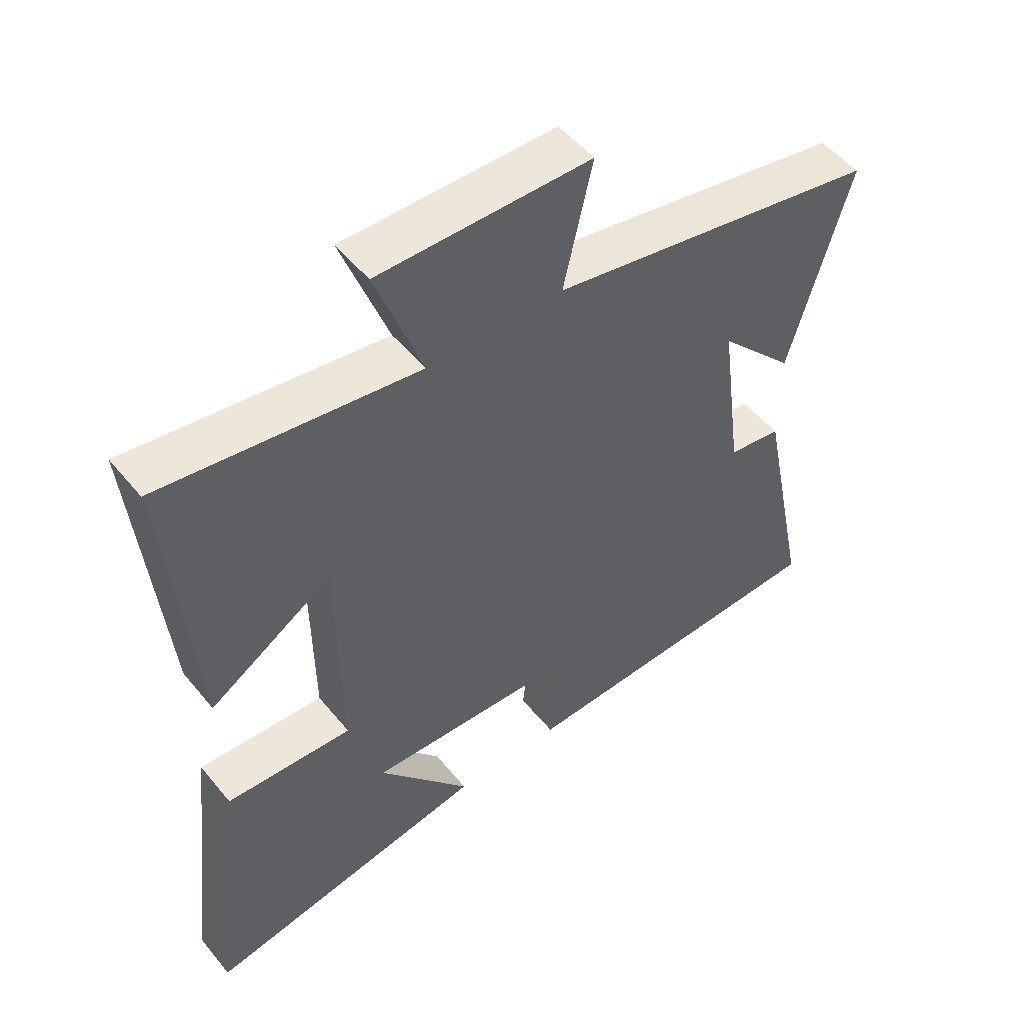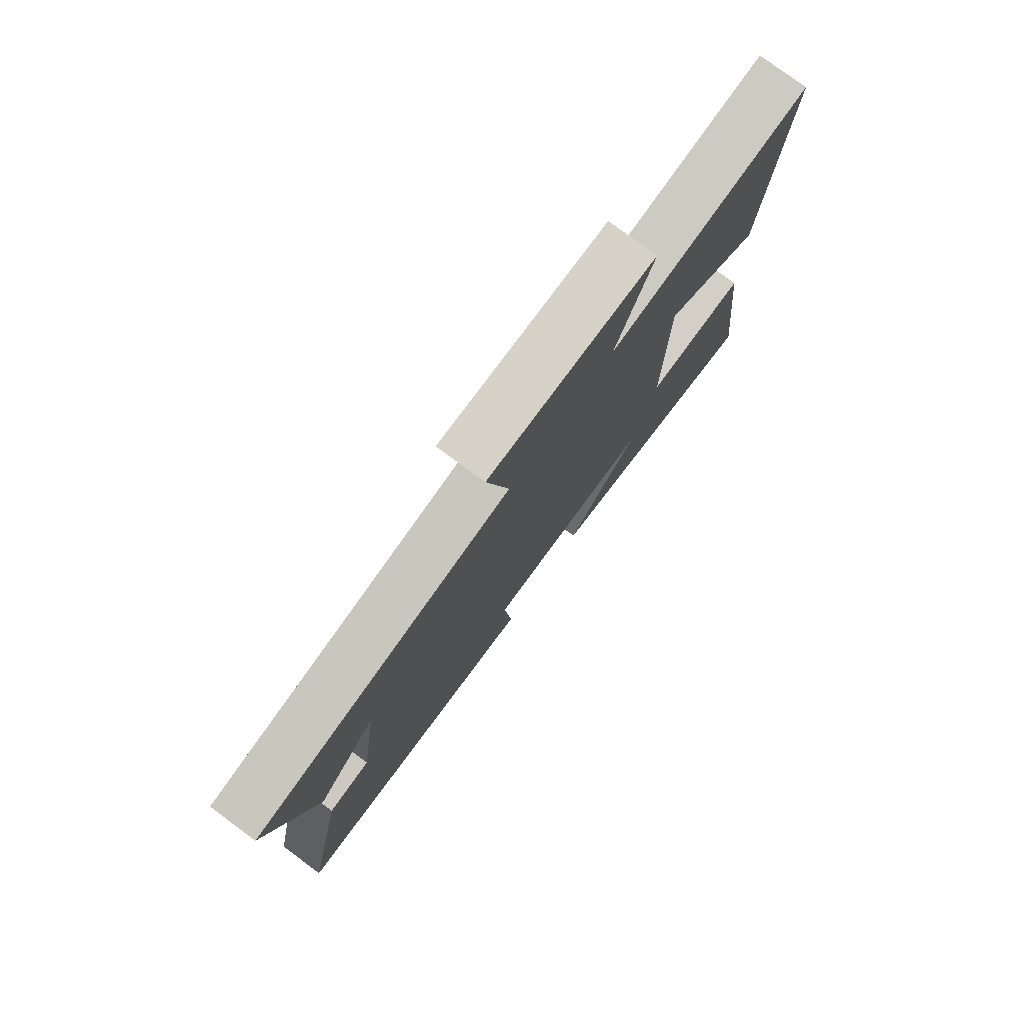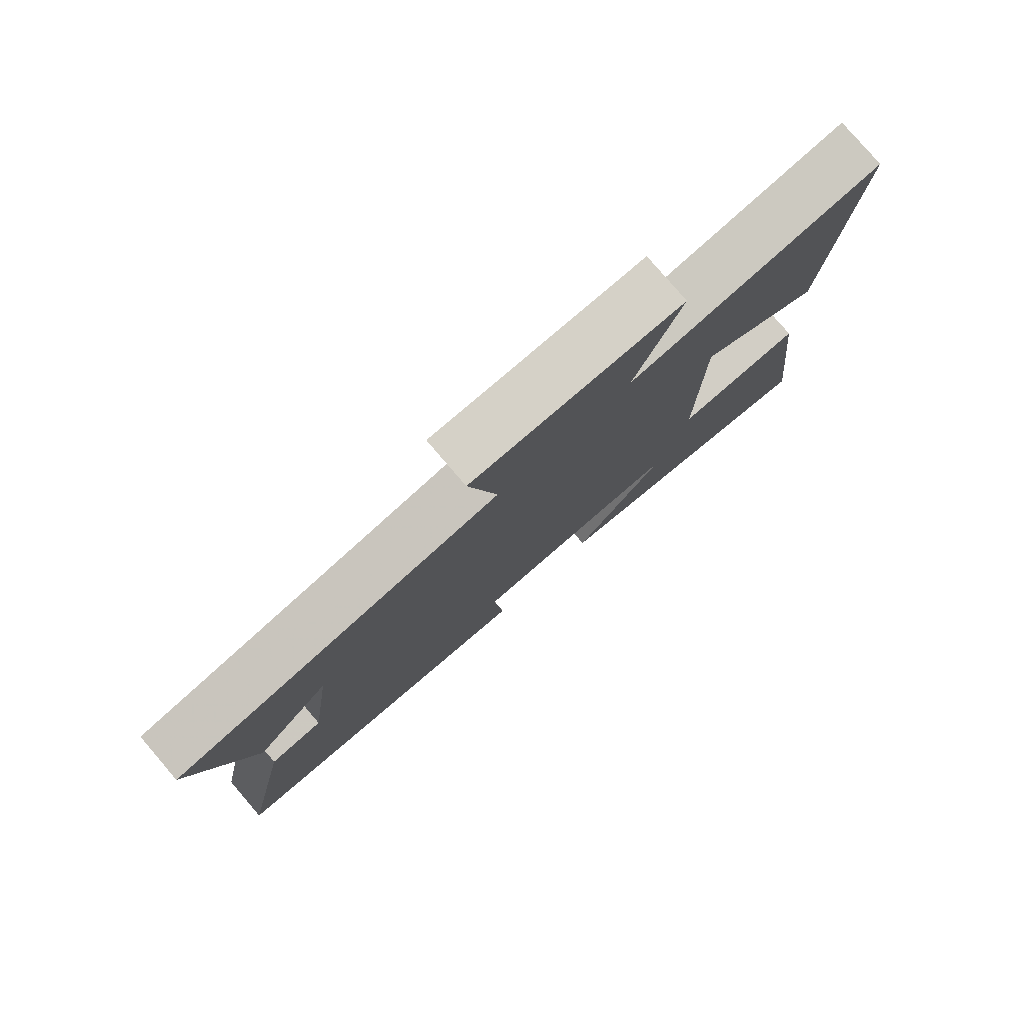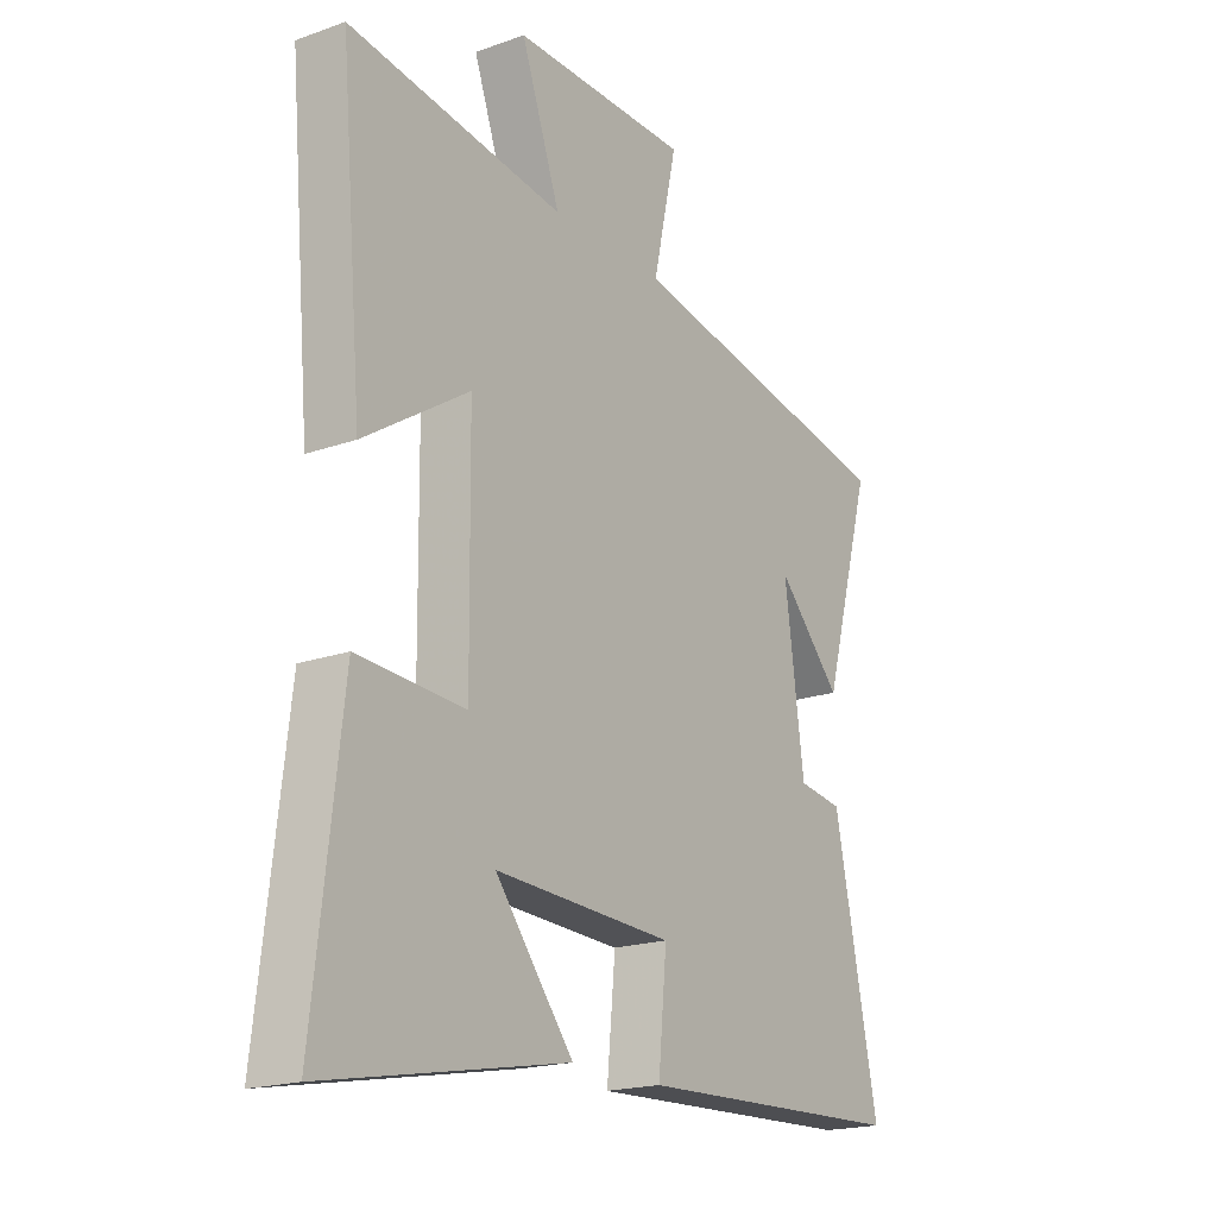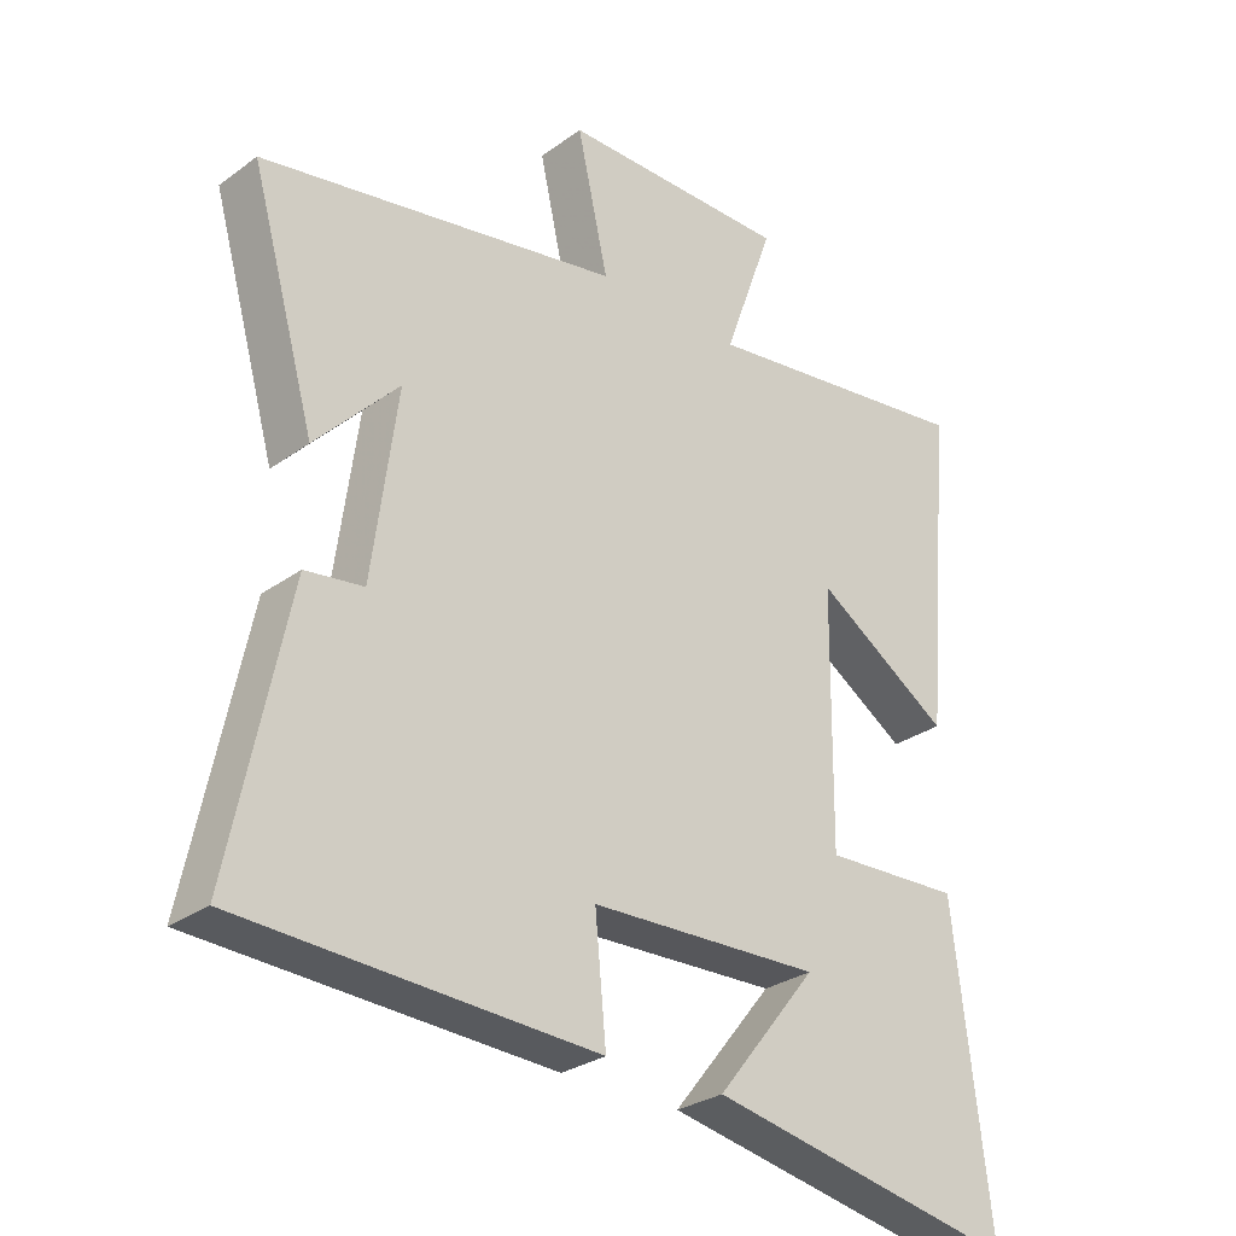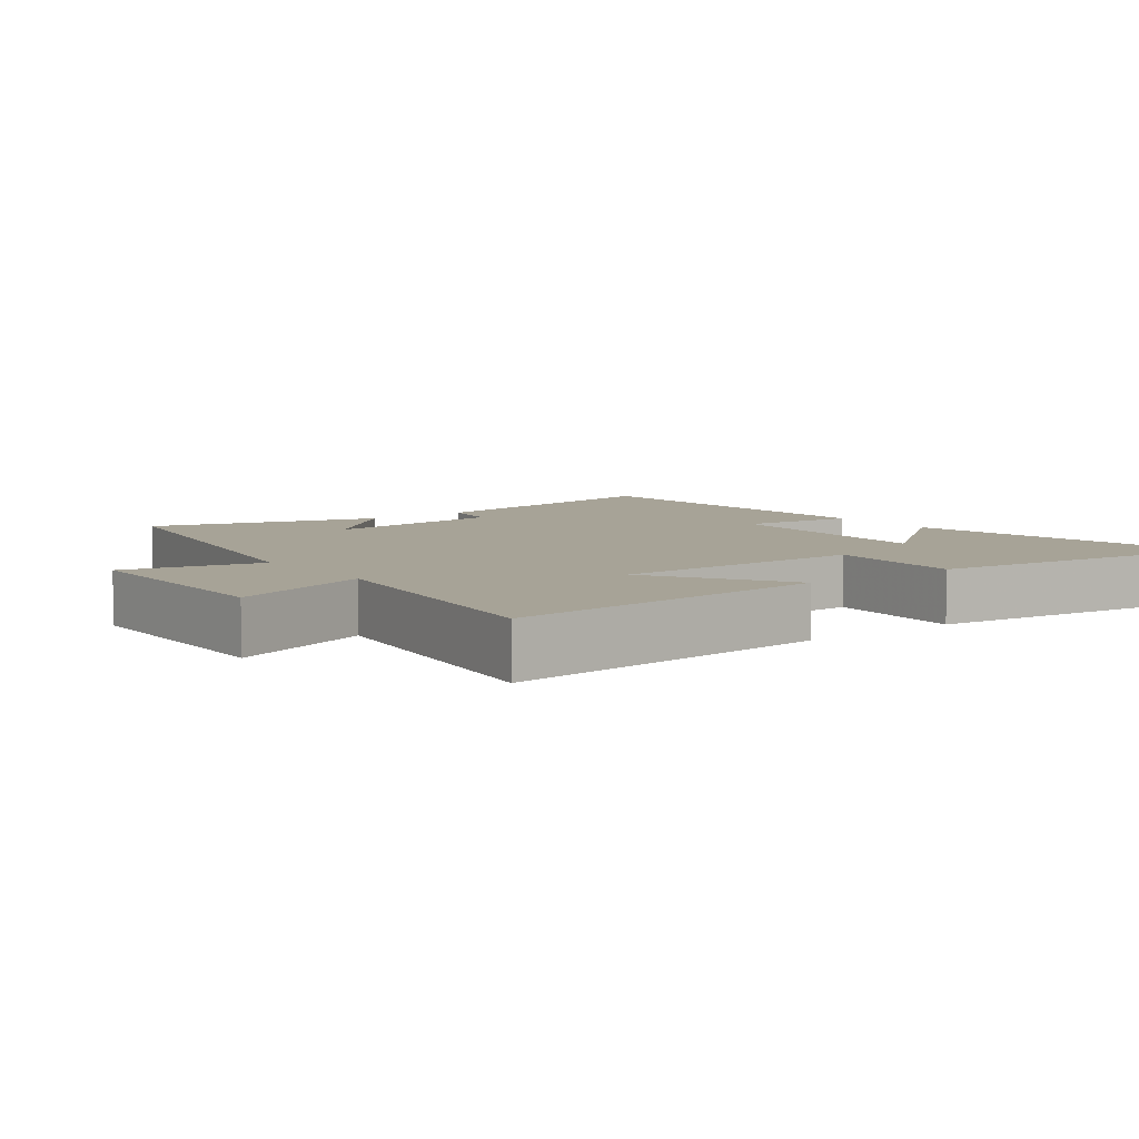
<metadata>
{"format":"obj","ext":"obj","renderer":"f3d","projection":"perspective","resolution":1024,"background":"white","views":[{"elev":51.5,"azim":142.1,"up":"+Z"},{"elev":78.2,"azim":-53.5,"up":"+Z"},{"elev":79.4,"azim":-40.6,"up":"+Z"},{"elev":-19.2,"azim":123.6,"up":"+Z"},{"elev":-29.0,"azim":-43.1,"up":"+Z"},{"elev":6.7,"azim":53.3,"up":"+Y"}]}
</metadata>
<code>
v 0.542 0.07 0.556
v 0.5 0.07 0.085
v 0.304 0.07 0.211
v 0.3 0.07 -0.155
v 0.5 0.07 -0.145
v 0.552 0.07 -0.585
v 0.101 0.07 -0.5
v 0.247 0.07 -0.318
v -0.087 0.07 -0.332
v -0.071 0.07 -0.5
v -0.582 0.07 -0.479
v -0.5 0.07 -0.08
v -0.416 0.07 -0.068
v -0.38 0.07 0.202
v -0.5 0.07 0.074
v -0.594 0.07 0.404
v -0.074 0.07 0.5
v -0.119 0.07 0.7
v 0.213 0.07 0.702
v 0.14 0.07 0.5
v 0.542 0 0.556
v 0.5 0 0.085
v 0.304 0 0.211
v 0.3 0 -0.155
v 0.5 0 -0.145
v 0.552 0 -0.585
v 0.101 0 -0.5
v 0.247 0 -0.318
v -0.087 0 -0.332
v -0.071 0 -0.5
v -0.582 0 -0.479
v -0.5 0 -0.08
v -0.416 0 -0.068
v -0.38 0 0.202
v -0.5 0 0.074
v -0.594 0 0.404
v -0.074 0 0.5
v -0.119 0 0.7
v 0.213 0 0.702
v 0.14 0 0.5
f 17 18 19 20
f 16 17 20
f 14 15 16
f 14 16 20
f 13 14 20 1
f 9 10 11 12
f 8 9 12 13
f 5 6 7 8
f 4 5 8
f 3 4 8 13
f 1 2 3
f 1 3 13
f 40 39 38 37
f 40 37 36
f 36 35 34
f 40 36 34
f 21 40 34 33
f 32 31 30 29
f 33 32 29 28
f 28 27 26 25
f 28 25 24
f 33 28 24 23
f 23 22 21
f 33 23 21
f 1 21 22 2
f 2 22 23 3
f 3 23 24 4
f 4 24 25 5
f 5 25 26 6
f 6 26 27 7
f 7 27 28 8
f 8 28 29 9
f 9 29 30 10
f 10 30 31 11
f 11 31 32 12
f 12 32 33 13
f 13 33 34 14
f 14 34 35 15
f 15 35 36 16
f 16 36 37 17
f 17 37 38 18
f 18 38 39 19
f 19 39 40 20
f 20 40 21 1

</code>
